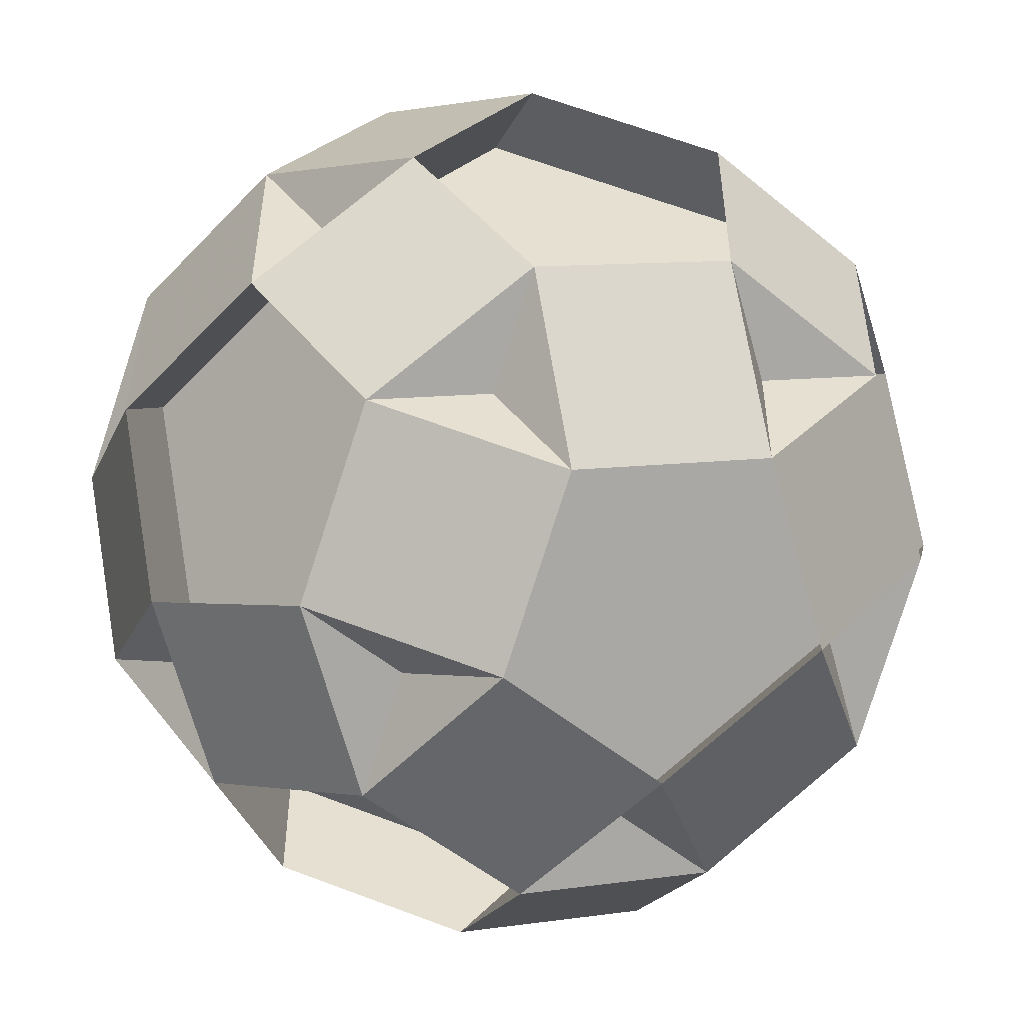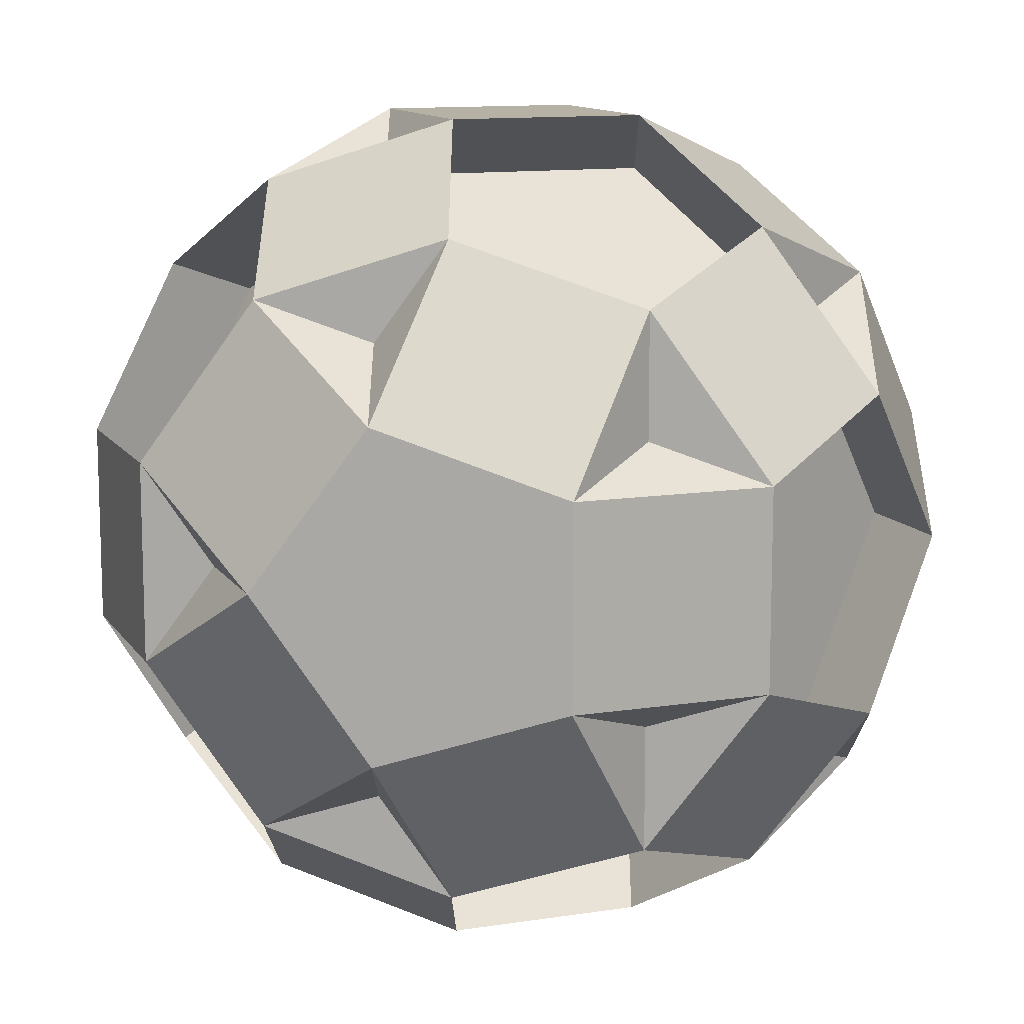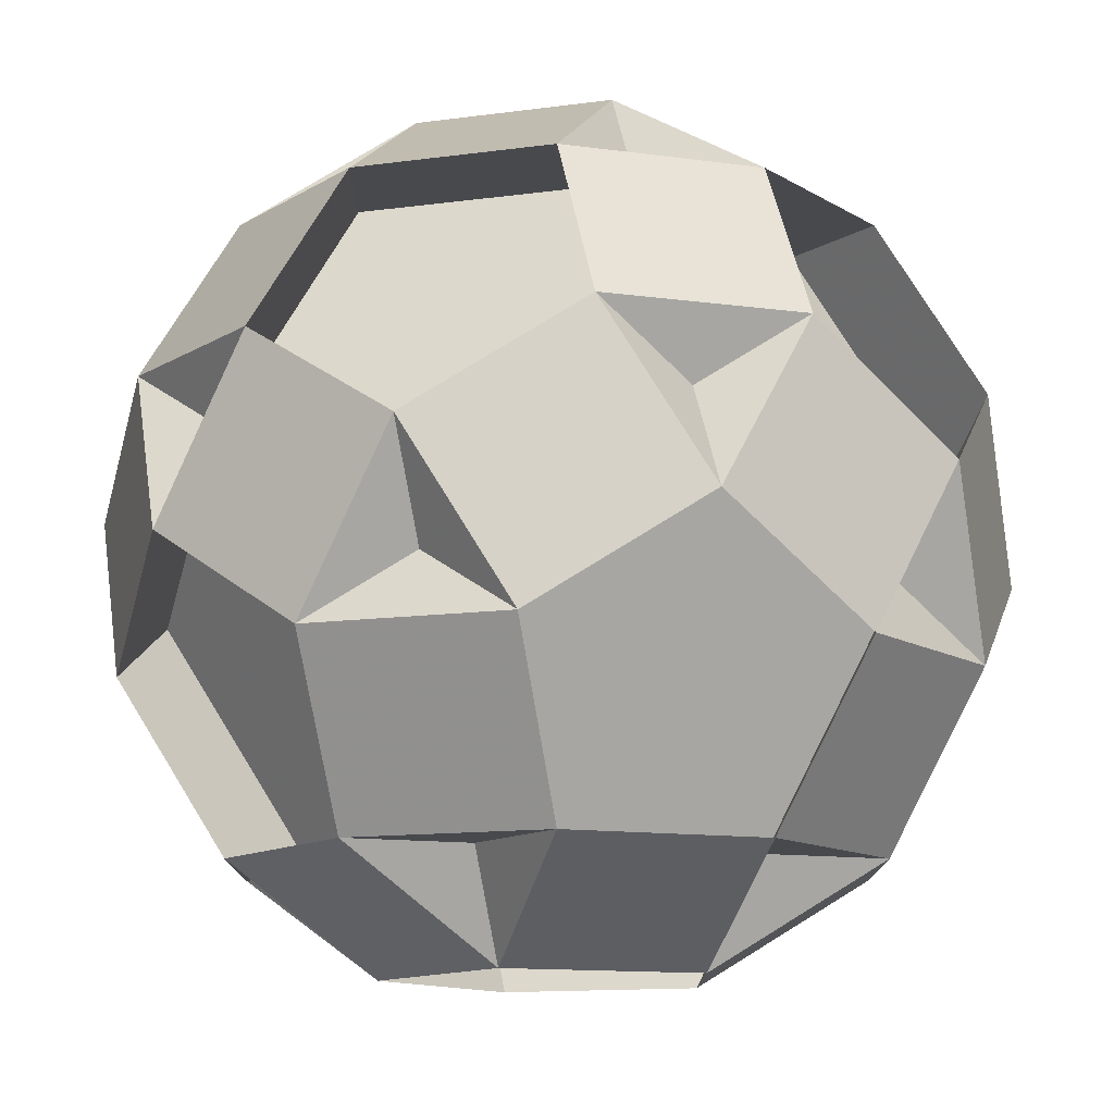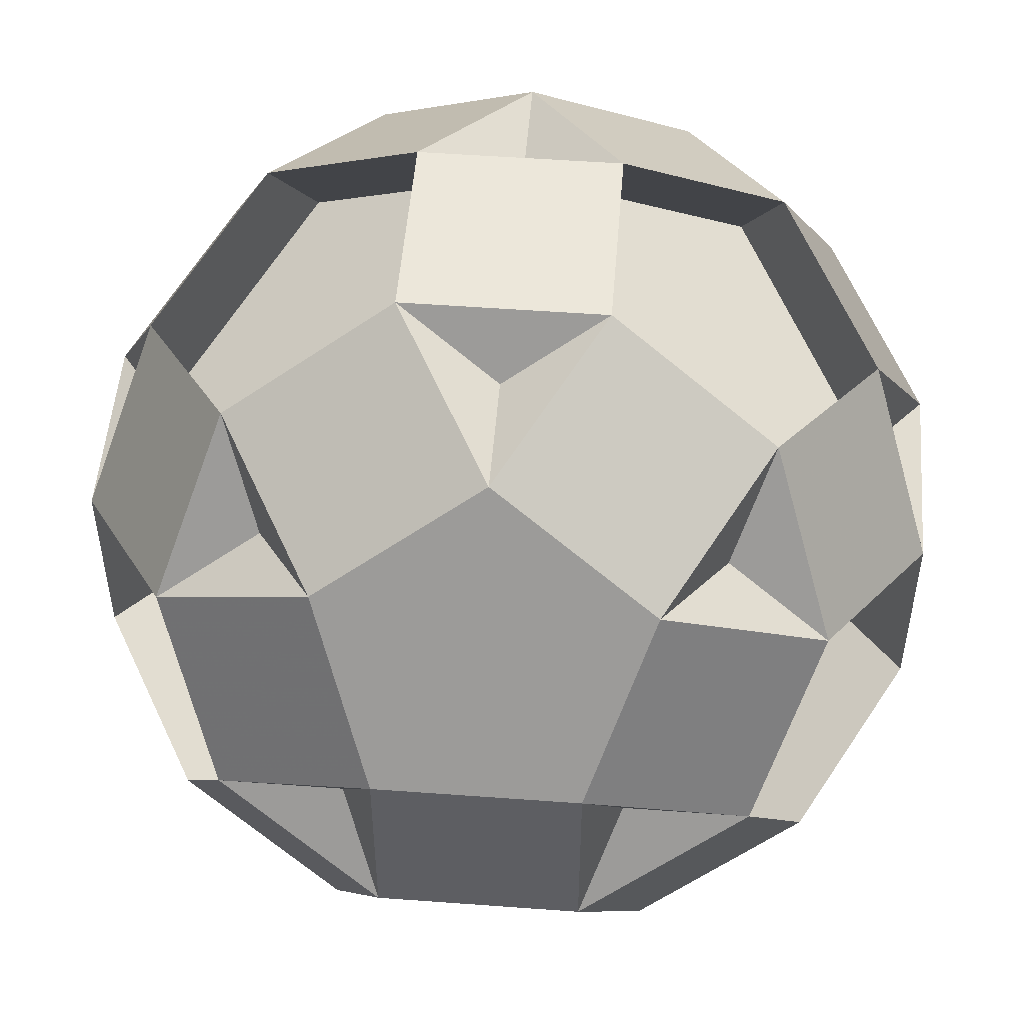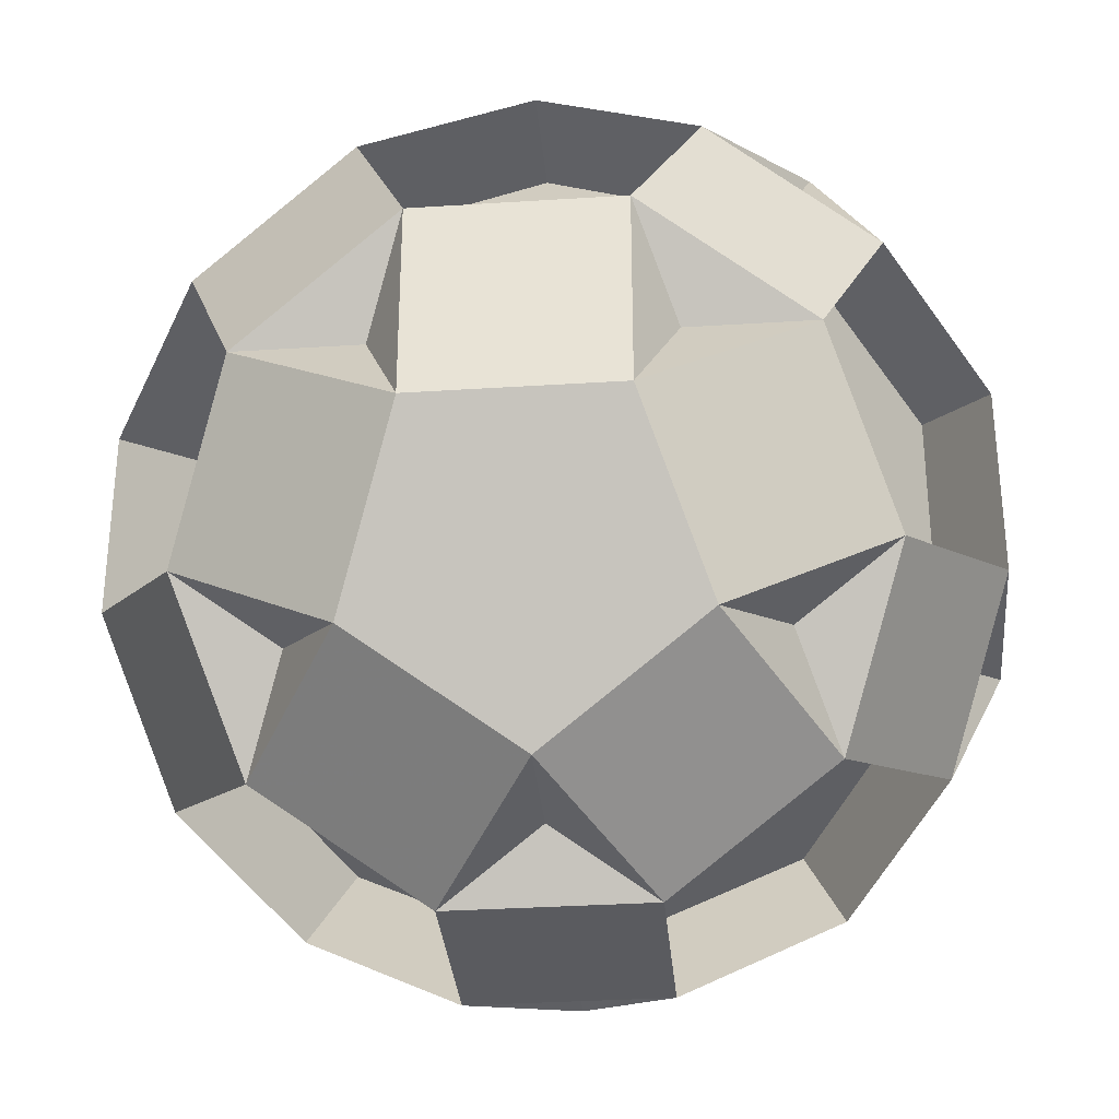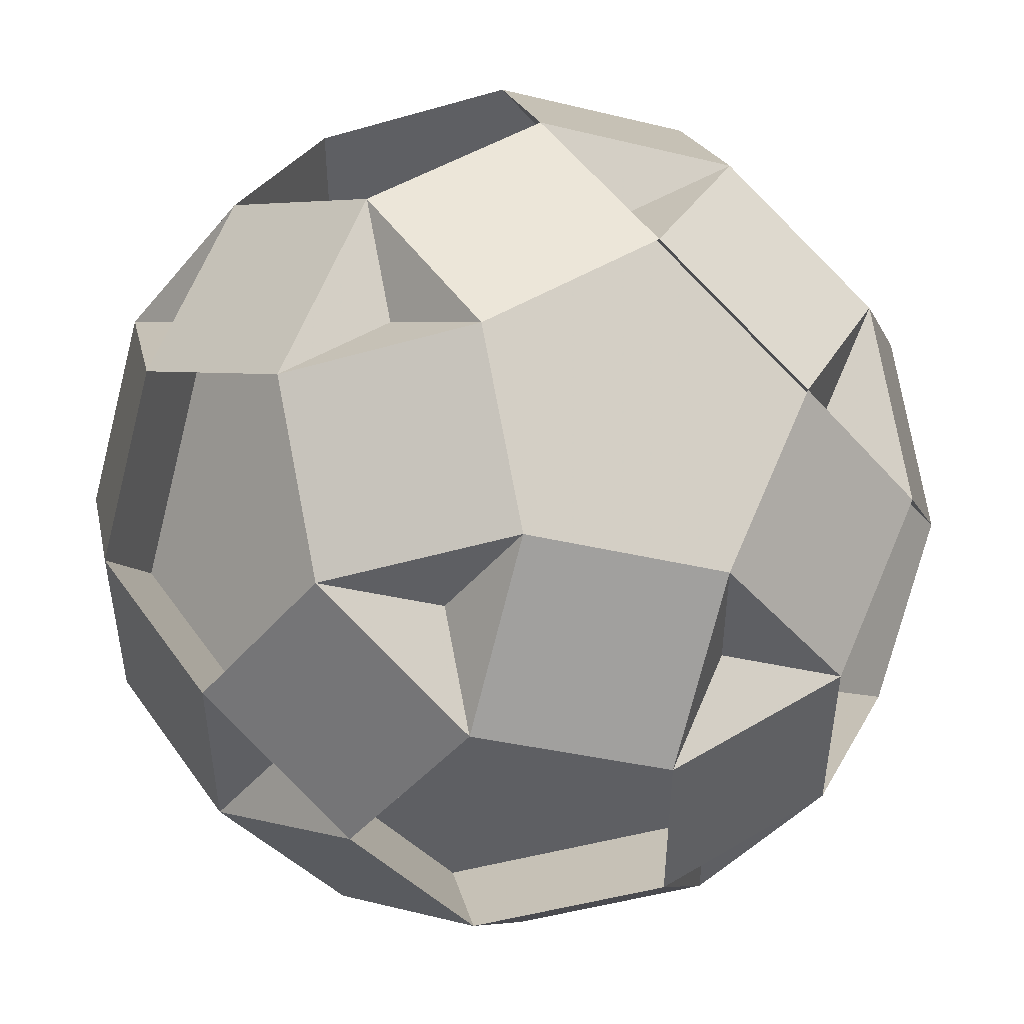
<metadata>
{"format":"obj","ext":"obj","renderer":"f3d","projection":"perspective","resolution":1024,"background":"white","views":[{"elev":-51.8,"azim":-131.8,"up":"+Z"},{"elev":11.9,"azim":-110.6,"up":"+Z"},{"elev":77.6,"azim":-31.7,"up":"+Y"},{"elev":51.3,"azim":4.6,"up":"+Z"},{"elev":-32.8,"azim":95.1,"up":"+Y"},{"elev":49.0,"azim":56.4,"up":"+Z"}]}
</metadata>
<code>
v 0.5 0.5 -2.118
v 0.5 -0.5 2.118
v 0.5 -0.5 -2.118
v -0.5 0.5 2.118
v -0.5 0.5 -2.118
v -0.5 -0.5 2.118
v -0.5 -0.5 -2.118
v 2.118 0.5 0.5
v 2.118 0.5 -0.5
v 2.118 -0.5 0.5
v 2.118 -0.5 -0.5
v -2.118 0.5 0.5
v -2.118 0.5 -0.5
v -2.118 -0.5 0.5
v -2.118 -0.5 -0.5
v 0.5 2.118 0.5
v 0.5 2.118 -0.5
v 0.5 -2.118 0.5
v 0.5 -2.118 -0.5
v -0.5 2.118 0.5
v -0.5 2.118 -0.5
v -0.5 -2.118 0.5
v -0.5 -2.118 -0.5
v 0 1.309 1.809
v 0 1.309 -1.809
v 0 -1.309 1.809
v 0 -1.309 -1.809
v 1.809 0 1.309
v 1.809 0 -1.309
v -1.809 0 1.309
v -1.809 0 -1.309
v 1.309 1.809 0
v 1.309 -1.809 0
v -1.309 1.809 0
v -1.309 -1.809 0
v 1.309 0.809 1.618
v 1.309 0.809 -1.618
v 1.309 -0.809 1.618
v 1.309 -0.809 -1.618
v -1.309 0.809 1.618
v -1.309 0.809 -1.618
v -1.309 -0.809 1.618
v -1.309 -0.809 -1.618
v 1.618 1.309 0.809
v 1.618 1.309 -0.809
v 1.618 -1.309 0.809
v 1.618 -1.309 -0.809
v -1.618 1.309 0.809
v -1.618 1.309 -0.809
v -1.618 -1.309 0.809
v -1.618 -1.309 -0.809
v 0.809 1.618 1.309
v 0.809 1.618 -1.309
v 0.809 -1.618 1.309
v 0.809 -1.618 -1.309
v -0.809 1.618 1.309
v -0.809 1.618 -1.309
v -0.809 -1.618 1.309
v -0.809 -1.618 -1.309
v 0.5 0.5 2.118
f 60 24 56 48 12 14 50 58 26 2
f 60 36 44 32 17 21 34 48 40 4
f 7 3 39 47 33 18 22 35 51 43
f 7 5 25 53 45 9 11 47 55 27
f 10 8 44 52 24 4 6 26 54 46
f 10 11 29 37 53 17 16 52 36 28
f 13 31 43 59 23 22 58 42 30 12
f 13 49 57 25 1 3 27 59 51 15
f 19 33 46 38 2 6 42 50 35 23
f 19 55 39 29 9 8 28 38 54 18
f 20 16 32 45 37 1 5 41 49 34
f 20 21 57 41 31 15 14 30 40 56
f 24 60 36 52
f 24 56 40 4
f 25 5 41 57
f 25 53 37 1
f 26 6 42 58
f 26 54 38 2
f 27 3 39 55
f 27 59 43 7
f 28 8 44 36
f 28 38 46 10
f 29 11 47 39
f 29 37 45 9
f 30 14 50 42
f 30 40 48 12
f 31 13 49 41
f 31 43 51 15
f 32 16 52 44
f 32 45 53 17
f 33 19 55 47
f 33 46 54 18
f 34 21 57 49
f 34 48 56 20
f 35 22 58 50
f 35 51 59 23
f 60 4 6 2
f 1 3 7 5
f 8 10 11 9
f 12 13 15 14
f 16 17 21 20
f 18 22 23 19

</code>
